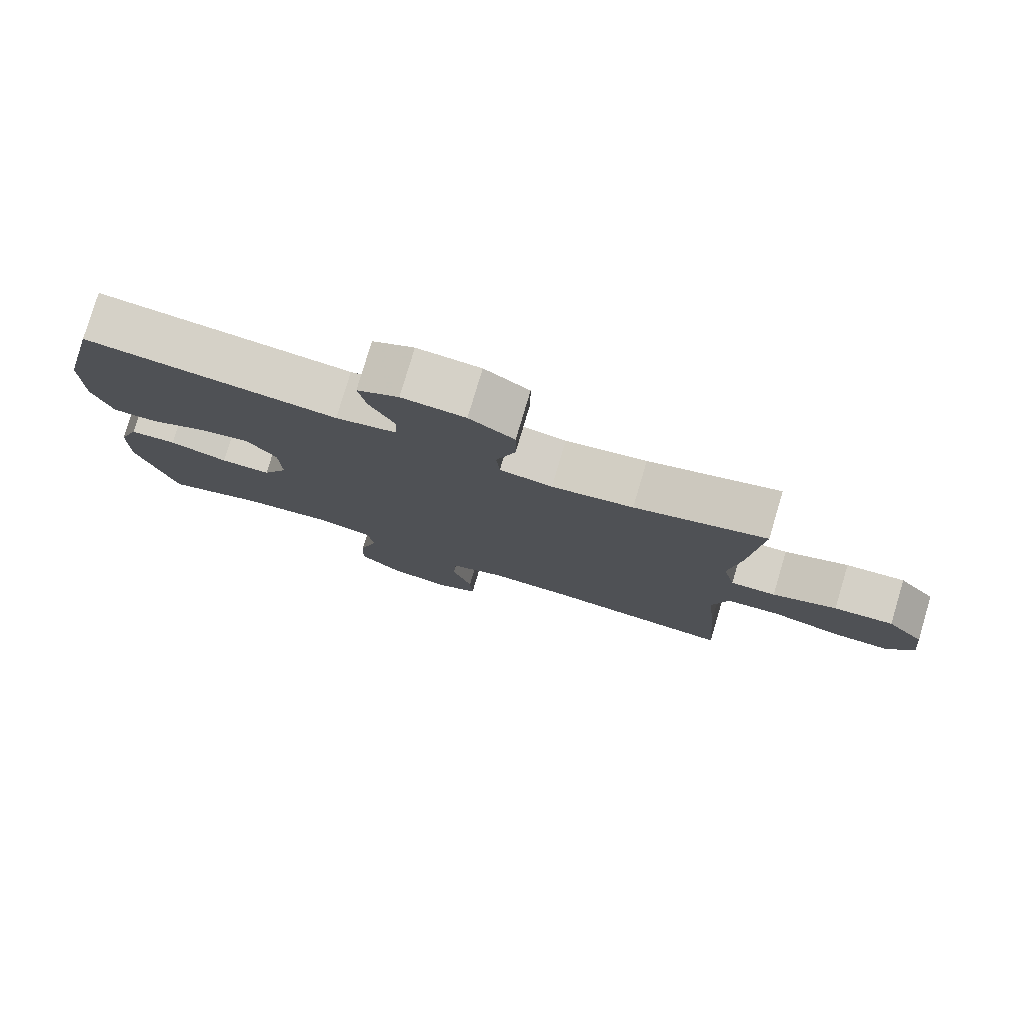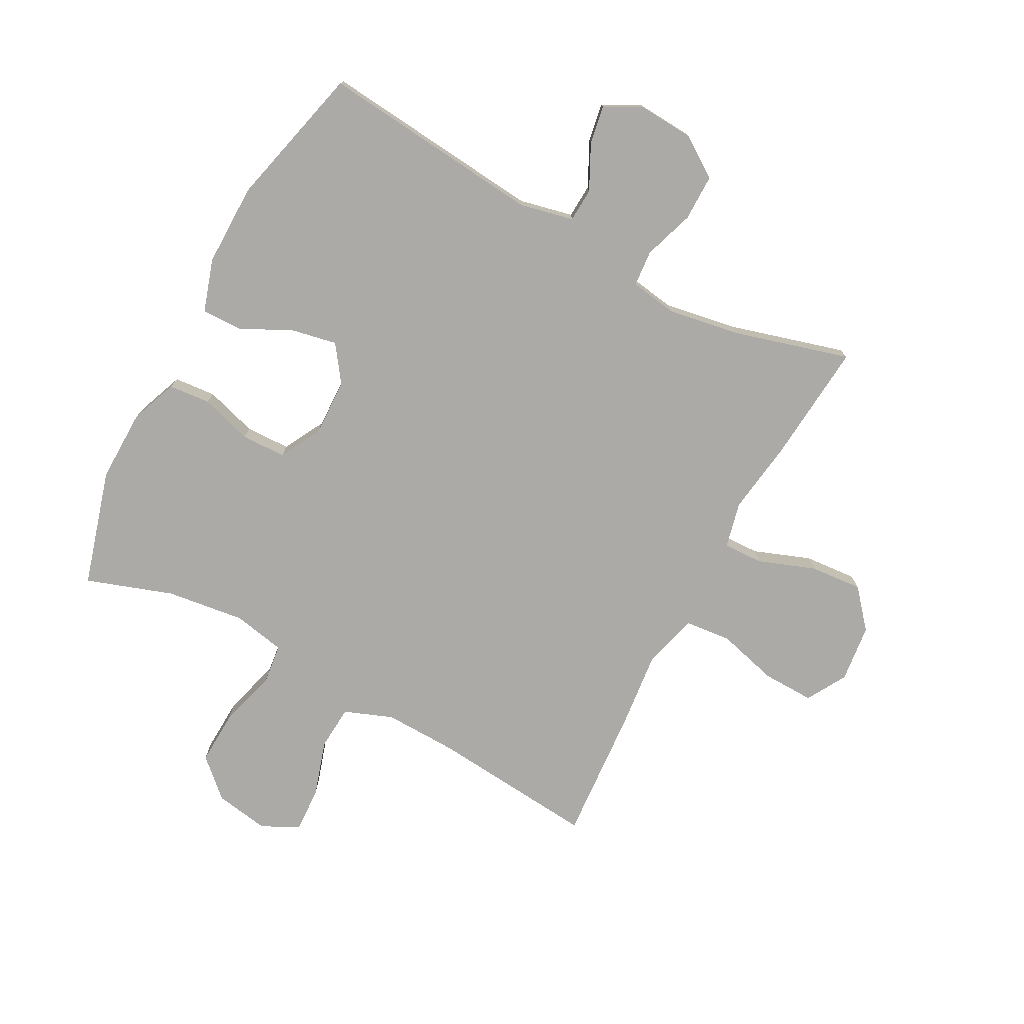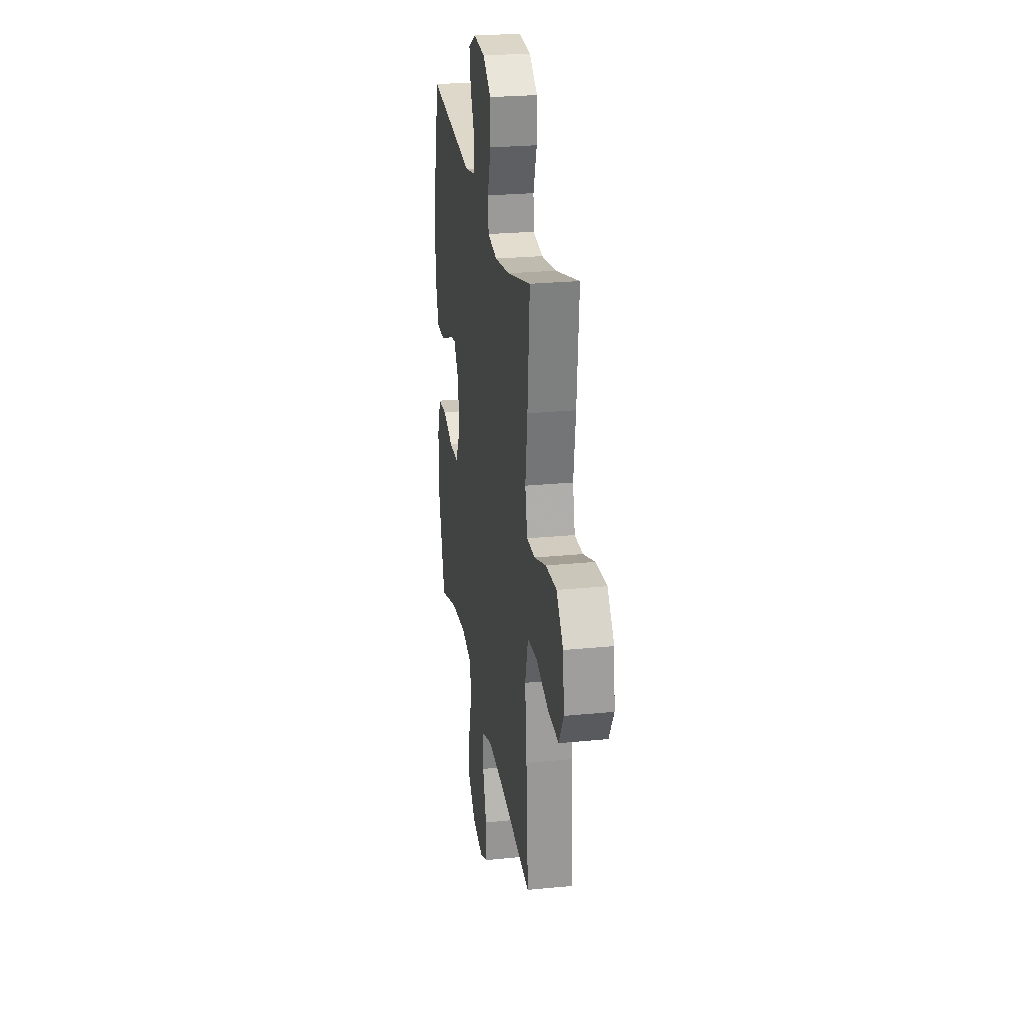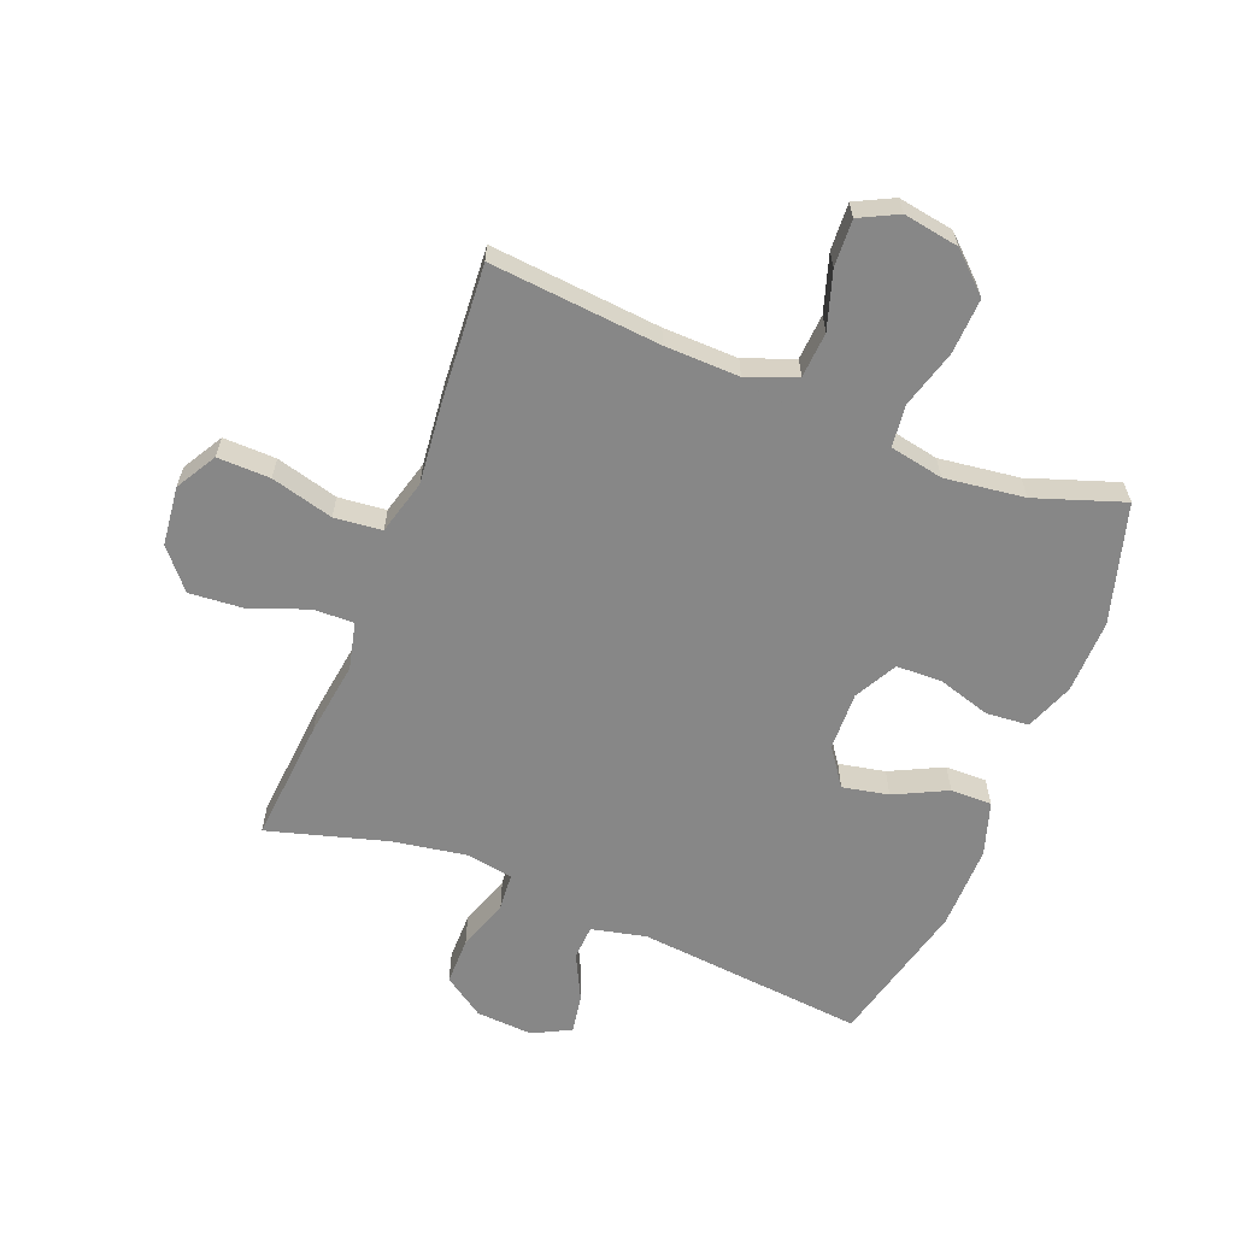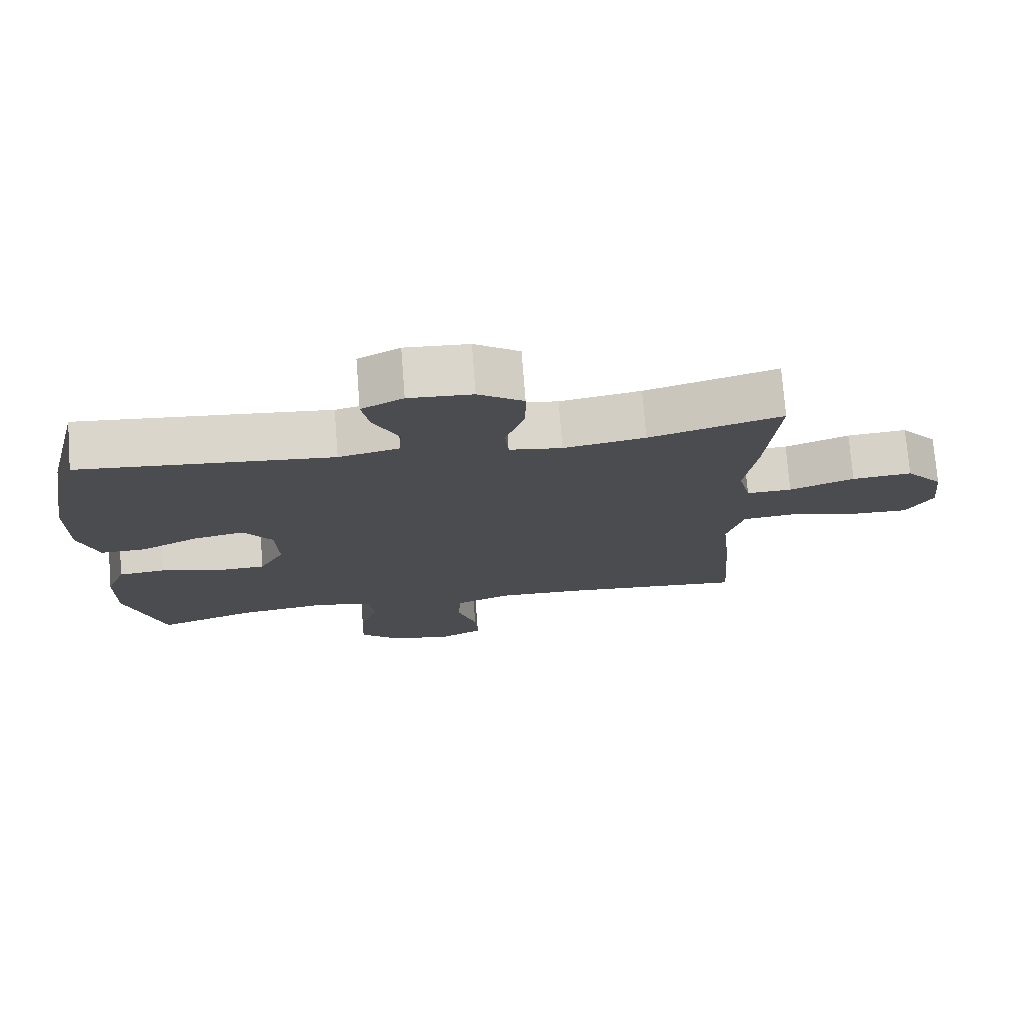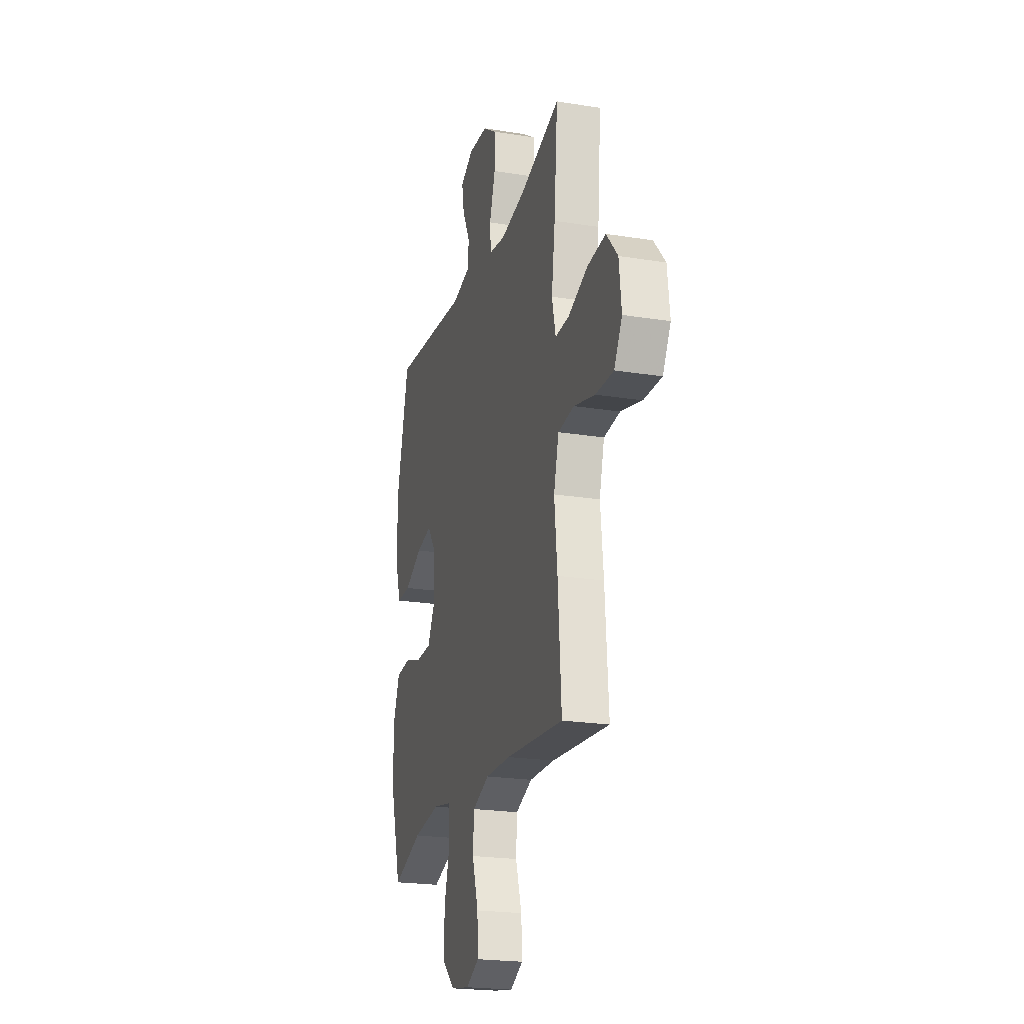
<metadata>
{"format":"obj","ext":"obj","renderer":"f3d","projection":"perspective","resolution":1024,"background":"white","views":[{"elev":78.9,"azim":16.6,"up":"+Z"},{"elev":-76.0,"azim":-28.2,"up":"+Y"},{"elev":25.9,"azim":81.1,"up":"+Z"},{"elev":-62.4,"azim":158.4,"up":"+Y"},{"elev":74.9,"azim":-4.5,"up":"+Z"},{"elev":-22.1,"azim":74.3,"up":"+Z"}]}
</metadata>
<code>
v -0.5 0.07 -0.5
v -0.556 0.07 -0.307
v -0.554 0.07 -0.187
v -0.524 0.07 -0.109
v -0.455 0.07 -0.103
v -0.369 0.07 -0.129
v -0.295 0.07 -0.127
v -0.258 0.07 -0.058
v -0.261 0.07 0.037
v -0.304 0.07 0.097
v -0.379 0.07 0.082
v -0.464 0.07 0.04
v -0.531 0.07 0.039
v -0.559 0.07 0.126
v -0.558 0.07 0.263
v -0.5 0.07 0.5
v -0.13 0.07 0.464
v -0.041 0.07 0.484
v -0.038 0.07 0.54
v -0.075 0.07 0.614
v -0.086 0.07 0.677
v -0.025 0.07 0.709
v 0.068 0.07 0.703
v 0.134 0.07 0.658
v 0.134 0.07 0.581
v 0.106 0.07 0.497
v 0.111 0.07 0.437
v 0.188 0.07 0.425
v 0.307 0.07 0.445
v 0.5 0.07 0.5
v 0.483 0.07 0.299
v 0.466 0.07 0.178
v 0.484 0.07 0.102
v 0.55 0.07 0.104
v 0.644 0.07 0.139
v 0.731 0.07 0.146
v 0.785 0.07 0.083
v 0.796 0.07 -0.013
v 0.758 0.07 -0.079
v 0.672 0.07 -0.077
v 0.571 0.07 -0.05
v 0.494 0.07 -0.058
v 0.47 0.07 -0.147
v 0.484 0.07 -0.279
v 0.5 0.07 -0.5
v 0.224 0.07 -0.475
v 0.103 0.07 -0.472
v 0.023 0.07 -0.503
v 0.018 0.07 -0.577
v 0.047 0.07 -0.669
v 0.051 0.07 -0.745
v -0.011 0.07 -0.776
v -0.101 0.07 -0.761
v -0.163 0.07 -0.704
v -0.159 0.07 -0.614
v -0.132 0.07 -0.519
v -0.14 0.07 -0.451
v -0.227 0.07 -0.434
v -0.357 0.07 -0.451
v -0.5 0 -0.5
v -0.556 0 -0.307
v -0.554 0 -0.187
v -0.524 0 -0.109
v -0.455 0 -0.103
v -0.369 0 -0.129
v -0.295 0 -0.127
v -0.258 0 -0.058
v -0.261 0 0.037
v -0.304 0 0.097
v -0.379 0 0.082
v -0.464 0 0.04
v -0.531 0 0.039
v -0.559 0 0.126
v -0.558 0 0.263
v -0.5 0 0.5
v -0.13 0 0.464
v -0.041 0 0.484
v -0.038 0 0.54
v -0.075 0 0.614
v -0.086 0 0.677
v -0.025 0 0.709
v 0.068 0 0.703
v 0.134 0 0.658
v 0.134 0 0.581
v 0.106 0 0.497
v 0.111 0 0.437
v 0.188 0 0.425
v 0.307 0 0.445
v 0.5 0 0.5
v 0.483 0 0.299
v 0.466 0 0.178
v 0.484 0 0.102
v 0.55 0 0.104
v 0.644 0 0.139
v 0.731 0 0.146
v 0.785 0 0.083
v 0.796 0 -0.013
v 0.758 0 -0.079
v 0.672 0 -0.077
v 0.571 0 -0.05
v 0.494 0 -0.058
v 0.47 0 -0.147
v 0.484 0 -0.279
v 0.5 0 -0.5
v 0.224 0 -0.475
v 0.103 0 -0.472
v 0.023 0 -0.503
v 0.018 0 -0.577
v 0.047 0 -0.669
v 0.051 0 -0.745
v -0.011 0 -0.776
v -0.101 0 -0.761
v -0.163 0 -0.704
v -0.159 0 -0.614
v -0.132 0 -0.519
v -0.14 0 -0.451
v -0.227 0 -0.434
v -0.357 0 -0.451
f 54 55 56
f 53 54 56
f 52 53 56
f 51 52 56
f 50 51 56
f 49 50 56
f 48 49 56 57
f 47 48 57
f 46 47 57 58
f 45 46 58
f 44 45 58
f 43 44 58
f 39 40 41
f 38 39 41
f 37 38 41
f 36 37 41
f 35 36 41
f 34 35 41
f 33 34 41 42
f 43 58 59
f 42 43 59
f 33 42 59
f 32 33 59
f 24 25 26
f 23 24 26
f 22 23 26
f 21 22 26
f 20 21 26
f 19 20 26
f 18 19 26 27
f 17 18 27
f 17 27 28
f 16 17 28
f 15 16 28
f 14 15 28
f 13 14 28
f 12 13 28
f 11 12 28
f 4 5 6
f 3 4 6
f 2 3 6
f 1 2 6
f 59 1 6
f 59 6 7
f 59 7 8
f 32 59 8
f 31 32 8
f 30 31 8
f 29 30 8
f 10 11 28 29
f 9 10 29
f 8 9 29
f 115 114 113
f 115 113 112
f 115 112 111
f 115 111 110
f 115 110 109
f 115 109 108
f 116 115 108 107
f 116 107 106
f 117 116 106 105
f 117 105 104
f 117 104 103
f 117 103 102
f 100 99 98
f 100 98 97
f 100 97 96
f 100 96 95
f 100 95 94
f 100 94 93
f 101 100 93 92
f 118 117 102
f 118 102 101
f 118 101 92
f 118 92 91
f 85 84 83
f 85 83 82
f 85 82 81
f 85 81 80
f 85 80 79
f 85 79 78
f 86 85 78 77
f 86 77 76
f 87 86 76
f 87 76 75
f 87 75 74
f 87 74 73
f 87 73 72
f 87 72 71
f 87 71 70
f 65 64 63
f 65 63 62
f 65 62 61
f 65 61 60
f 65 60 118
f 66 65 118
f 67 66 118
f 67 118 91
f 67 91 90
f 67 90 89
f 67 89 88
f 88 87 70 69
f 88 69 68
f 88 68 67
f 1 60 61 2
f 2 61 62 3
f 3 62 63 4
f 4 63 64 5
f 5 64 65 6
f 6 65 66 7
f 7 66 67 8
f 8 67 68 9
f 9 68 69 10
f 10 69 70 11
f 11 70 71 12
f 12 71 72 13
f 13 72 73 14
f 14 73 74 15
f 15 74 75 16
f 16 75 76 17
f 17 76 77 18
f 18 77 78 19
f 19 78 79 20
f 20 79 80 21
f 21 80 81 22
f 22 81 82 23
f 23 82 83 24
f 24 83 84 25
f 25 84 85 26
f 26 85 86 27
f 27 86 87 28
f 28 87 88 29
f 29 88 89 30
f 30 89 90 31
f 31 90 91 32
f 32 91 92 33
f 33 92 93 34
f 34 93 94 35
f 35 94 95 36
f 36 95 96 37
f 37 96 97 38
f 38 97 98 39
f 39 98 99 40
f 40 99 100 41
f 41 100 101 42
f 42 101 102 43
f 43 102 103 44
f 44 103 104 45
f 45 104 105 46
f 46 105 106 47
f 47 106 107 48
f 48 107 108 49
f 49 108 109 50
f 50 109 110 51
f 51 110 111 52
f 52 111 112 53
f 53 112 113 54
f 54 113 114 55
f 55 114 115 56
f 56 115 116 57
f 57 116 117 58
f 58 117 118 59
f 59 118 60 1

</code>
